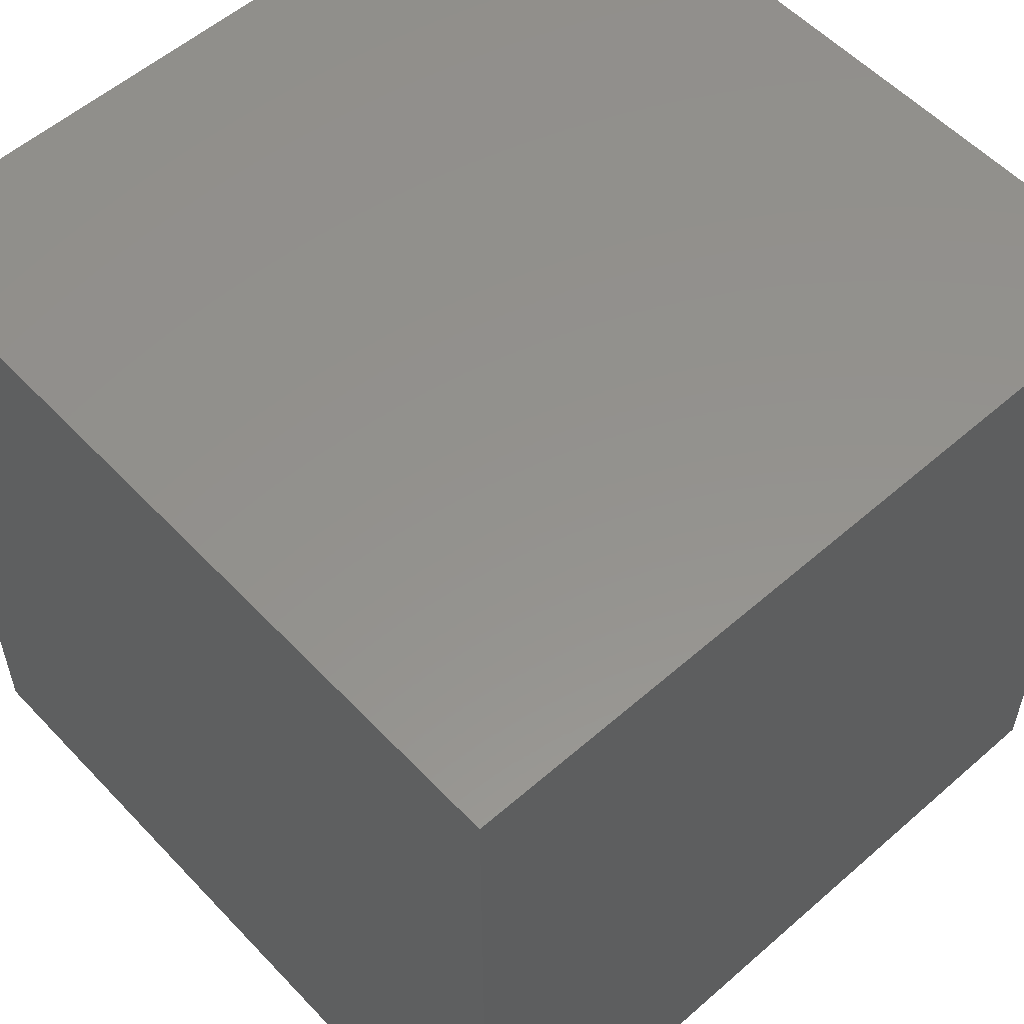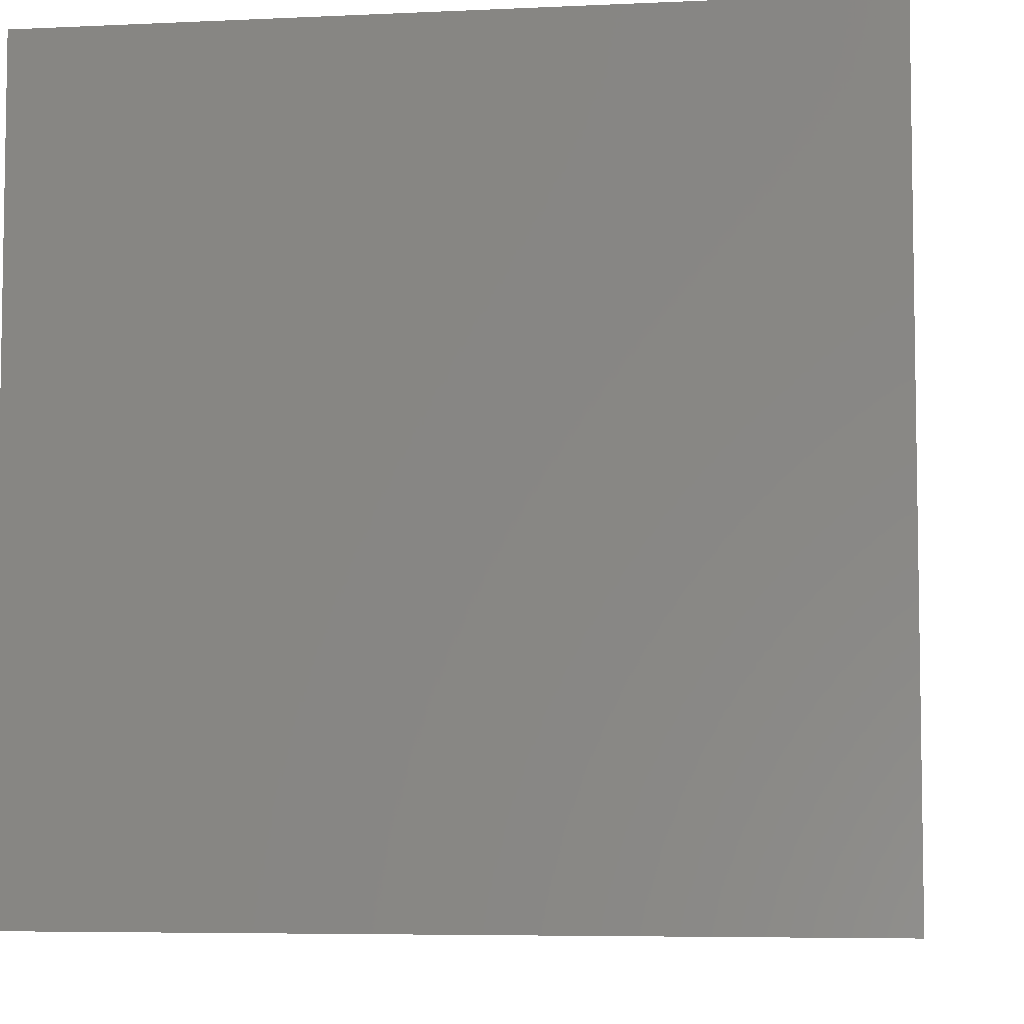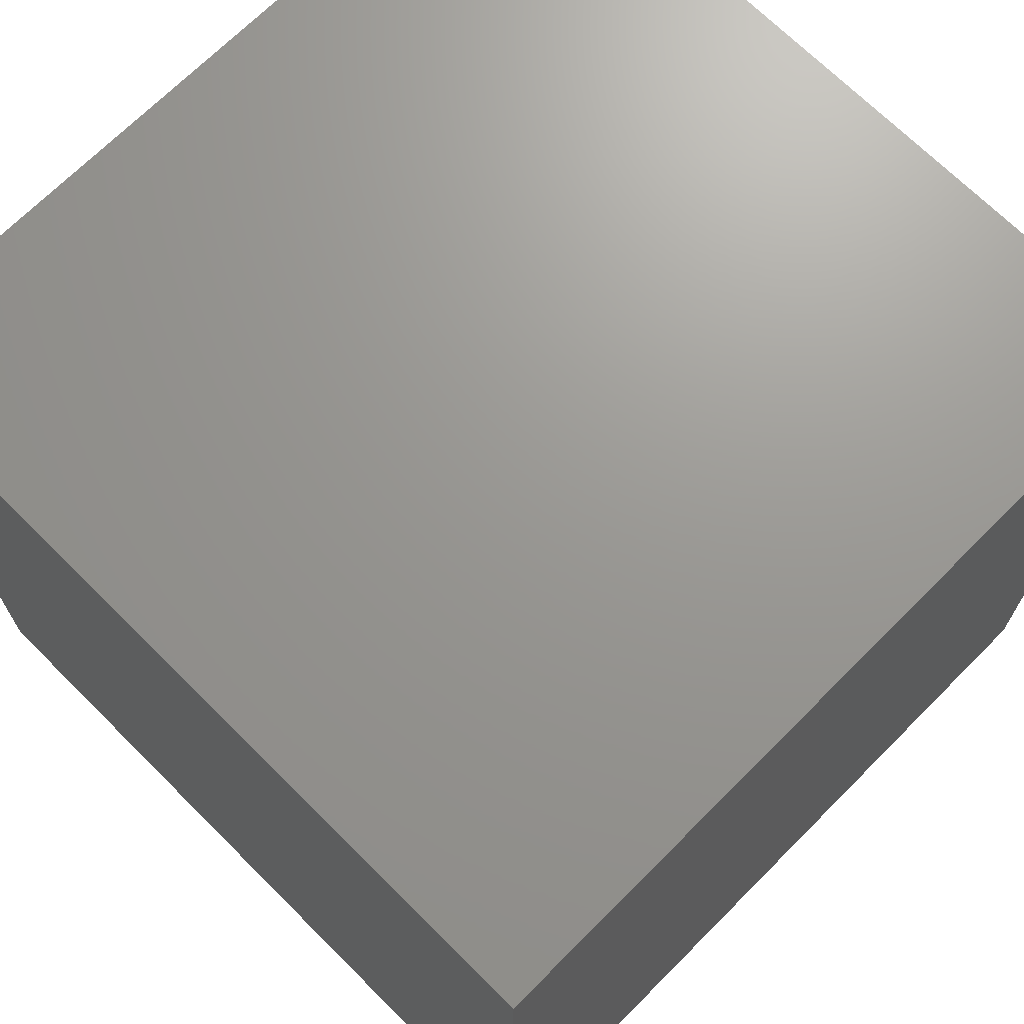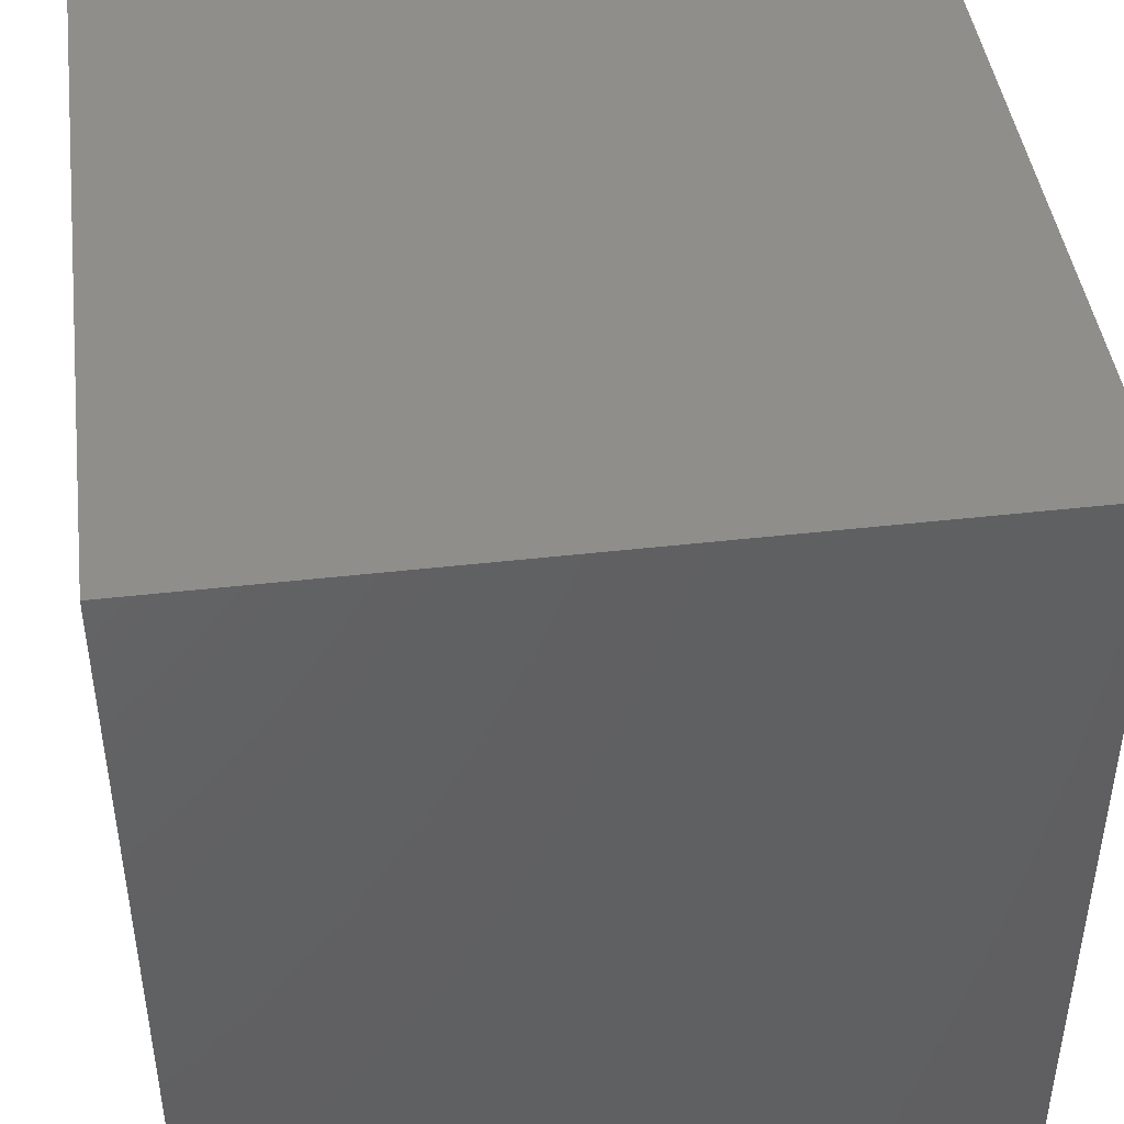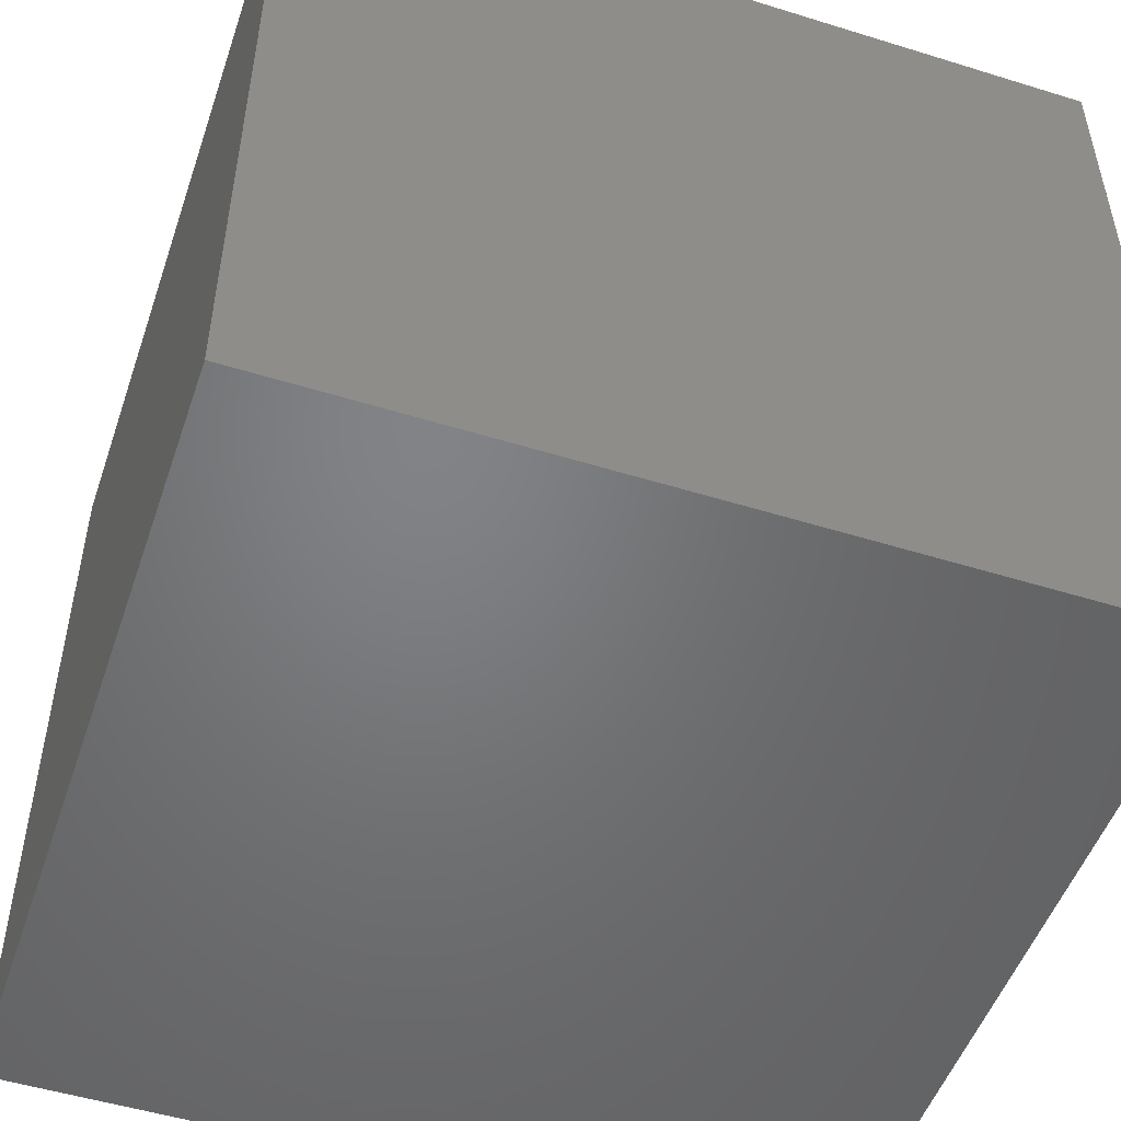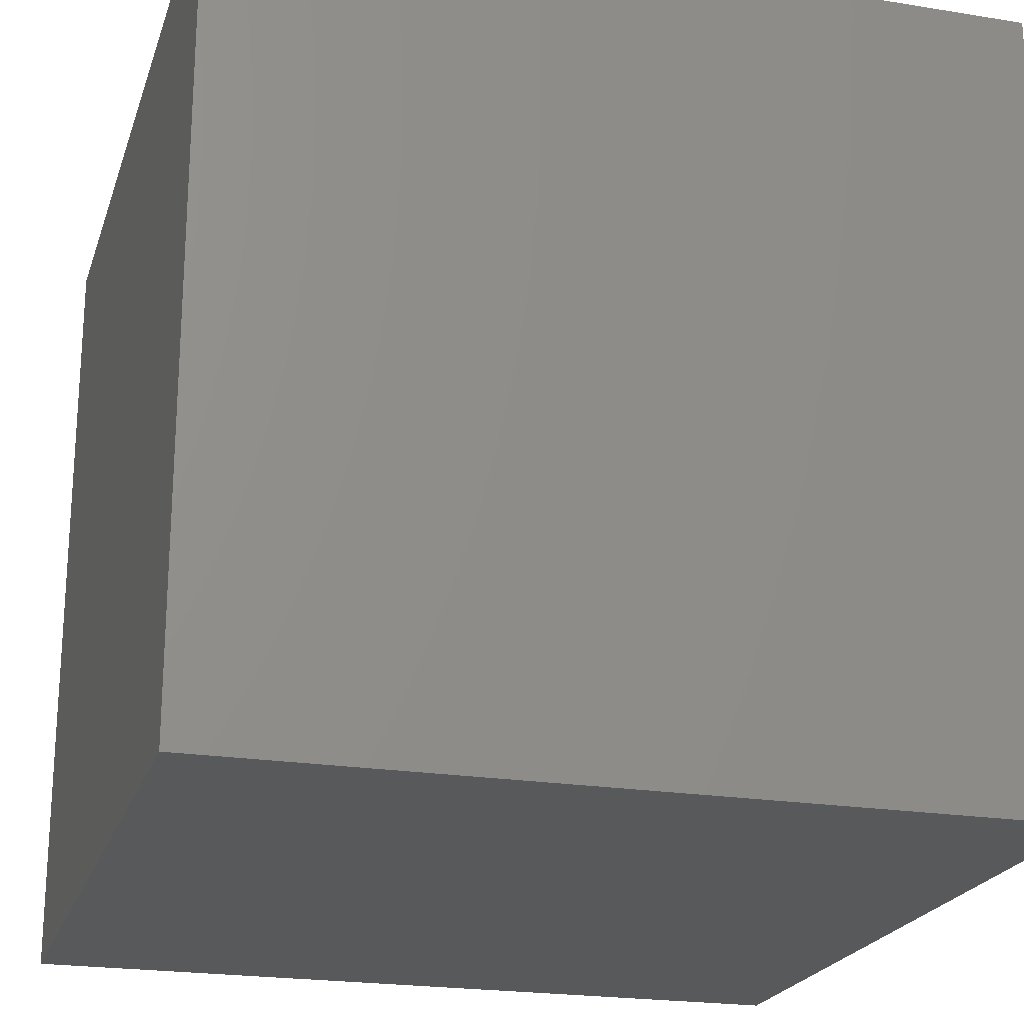
<metadata>
{"format":"stl","ext":"stl","renderer":"f3d","projection":"perspective","resolution":1024,"background":"white","views":[{"elev":55.8,"azim":-132.5,"up":"+Z"},{"elev":-5.9,"azim":98.1,"up":"+Z"},{"elev":70.0,"azim":44.9,"up":"+Z"},{"elev":44.3,"azim":-7.6,"up":"+Y"},{"elev":-50.9,"azim":71.3,"up":"+Y"},{"elev":-21.9,"azim":-15.9,"up":"+Y"}]}
</metadata>
<code>
# stl→obj: 8 verts, 12 faces
v 1 4 -6
v 0 4 -6
v 1 3 -6
v 0 3 -6
v 1 3 -7
v 0 3 -7
v 1 4 -7
v 0 4 -7
f 1 2 3
f 3 2 4
f 5 6 7
f 7 6 8
f 4 6 3
f 3 6 5
f 2 8 4
f 4 8 6
f 1 7 2
f 2 7 8
f 3 5 1
f 1 5 7

</code>
